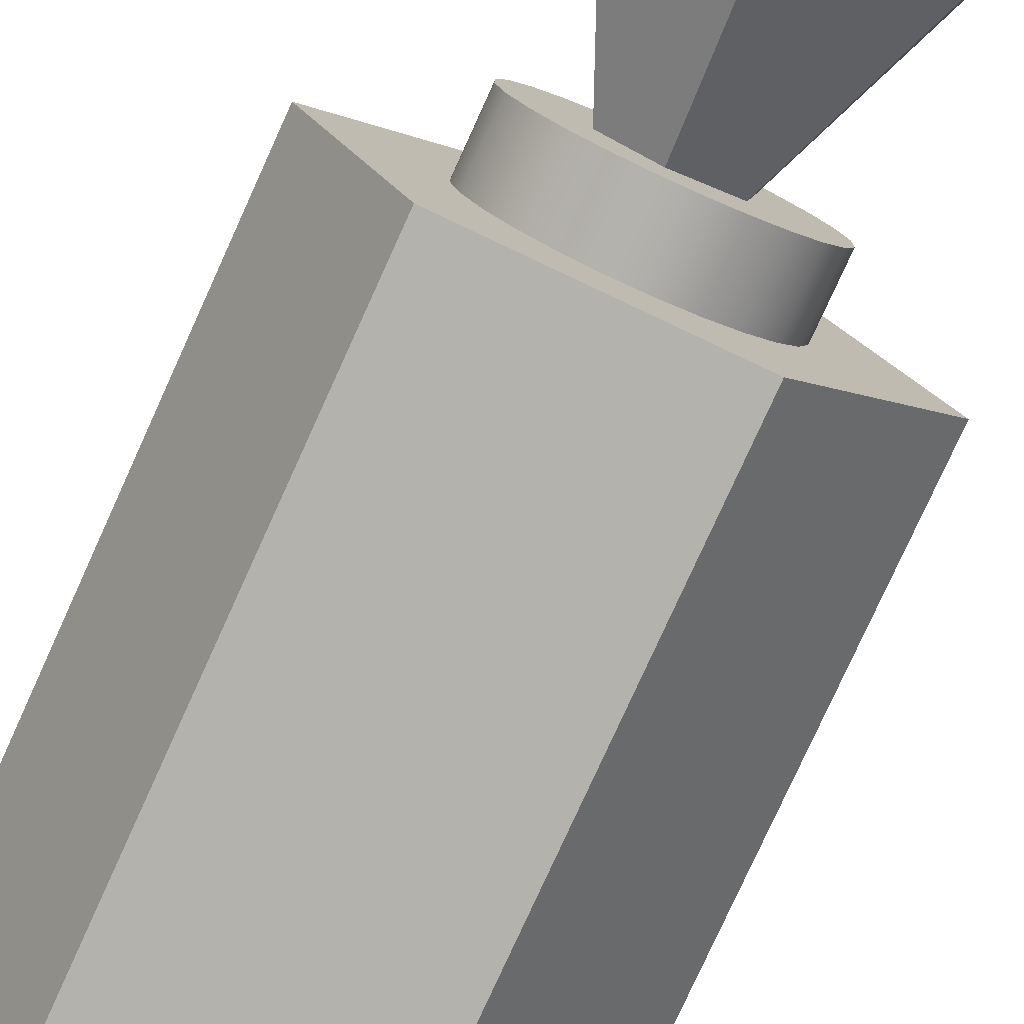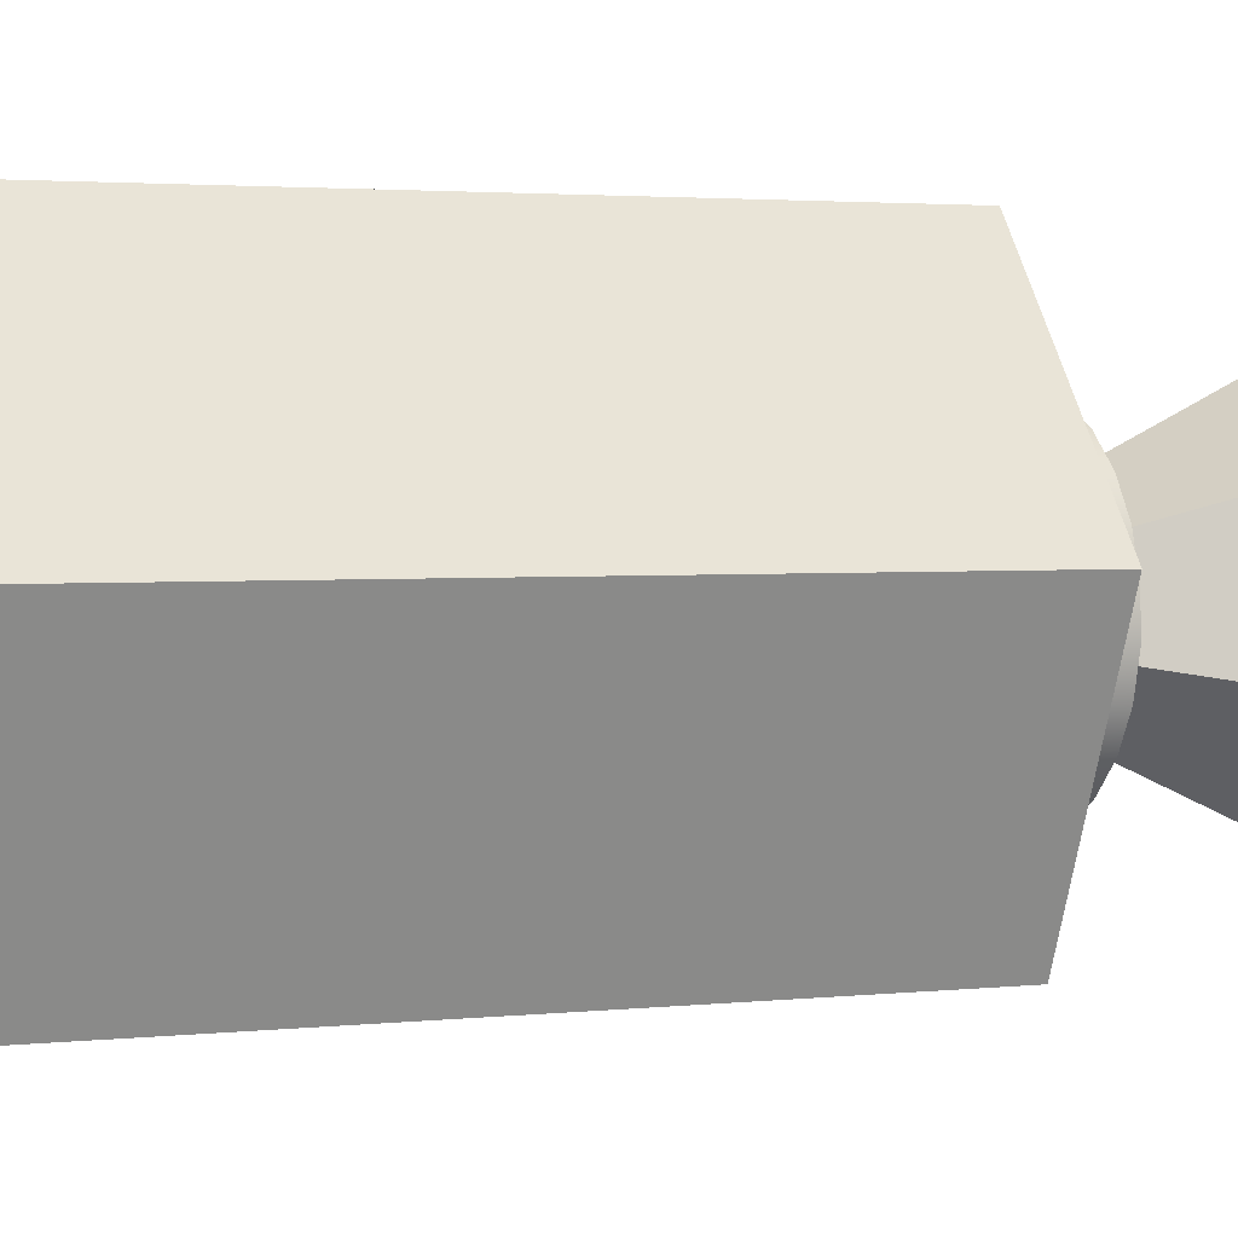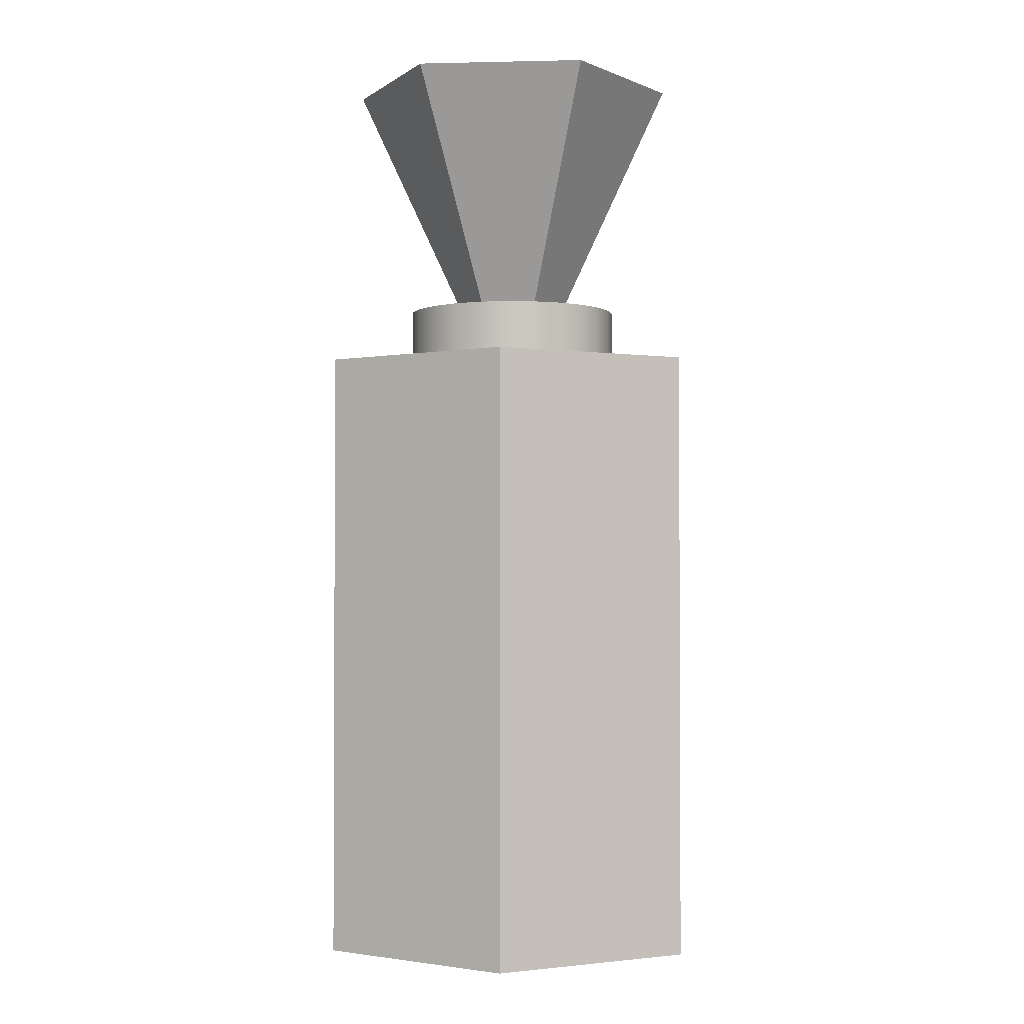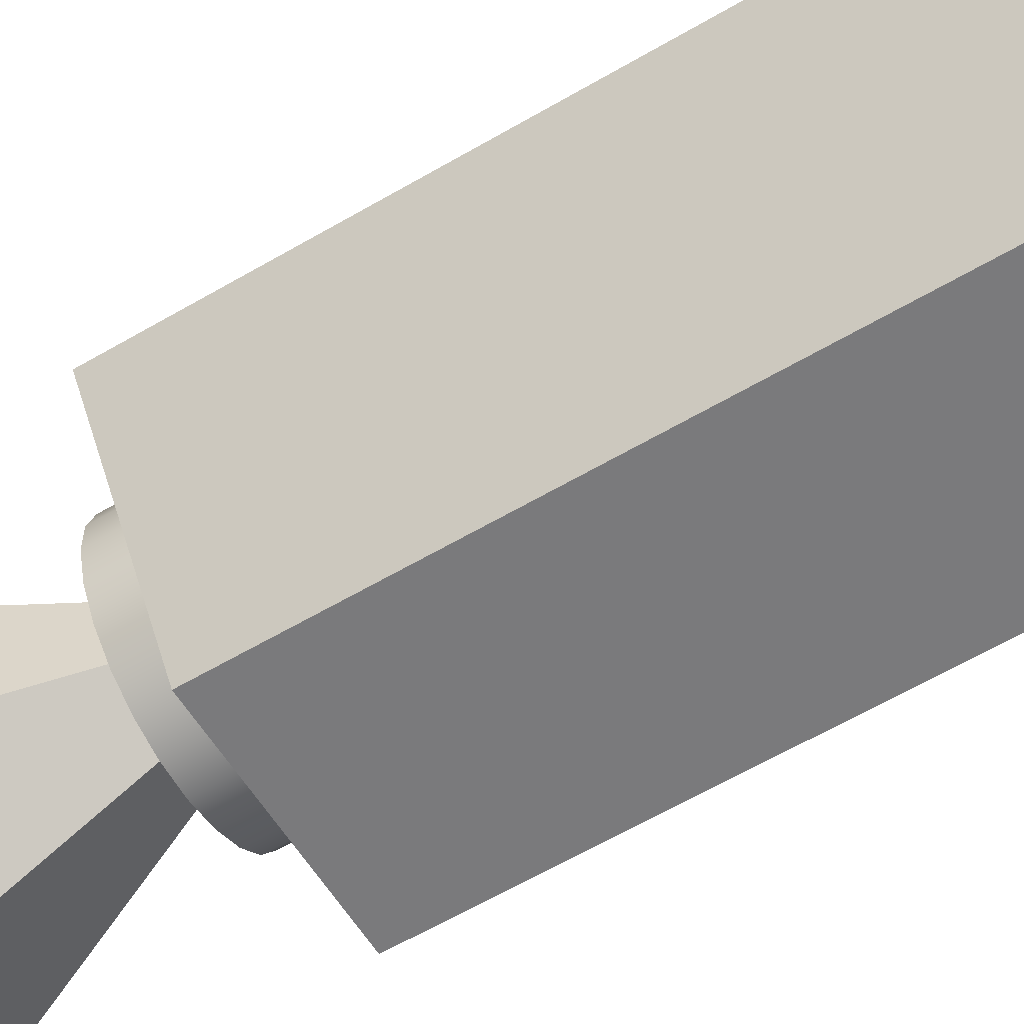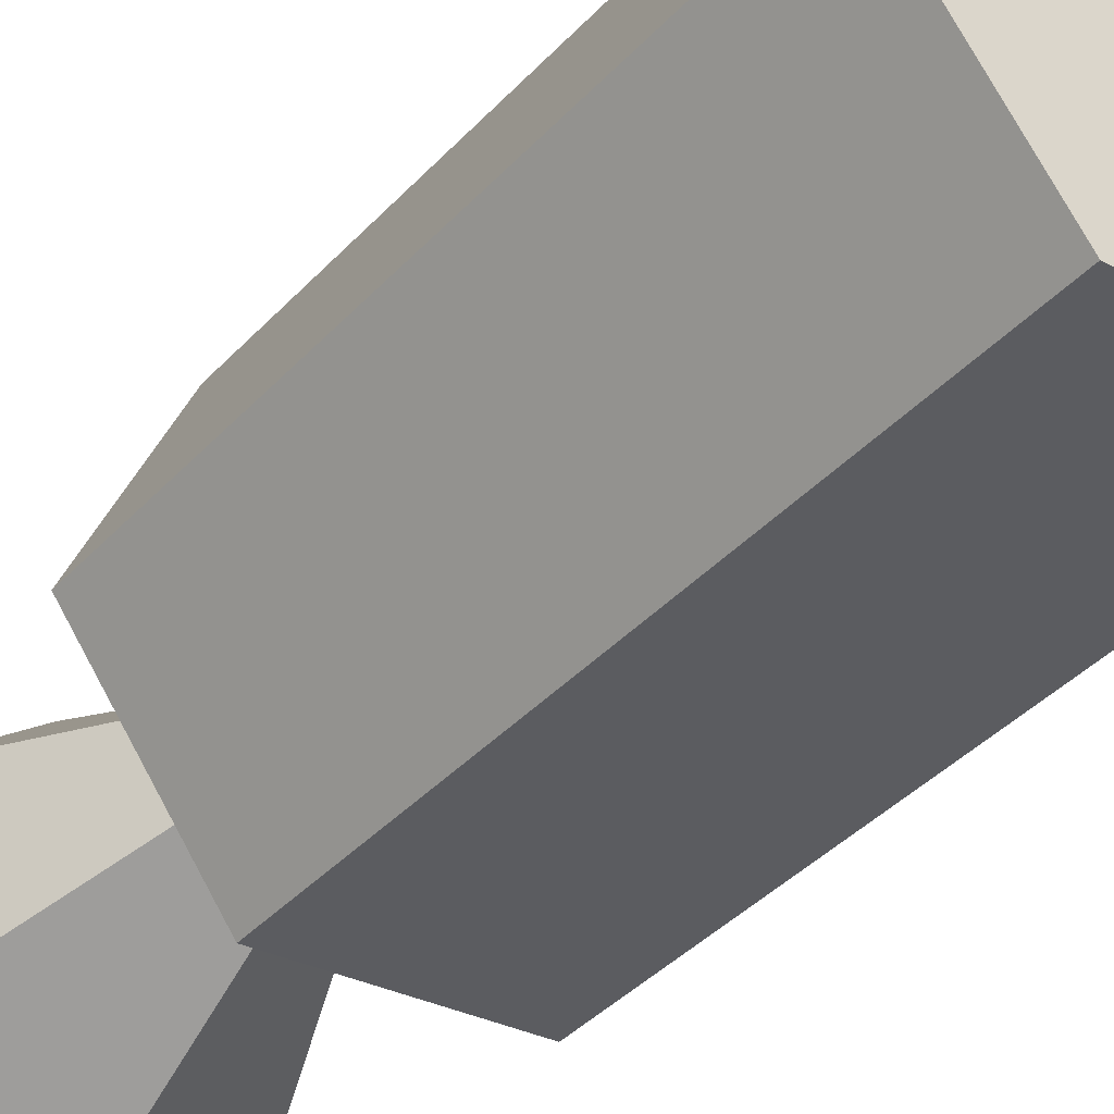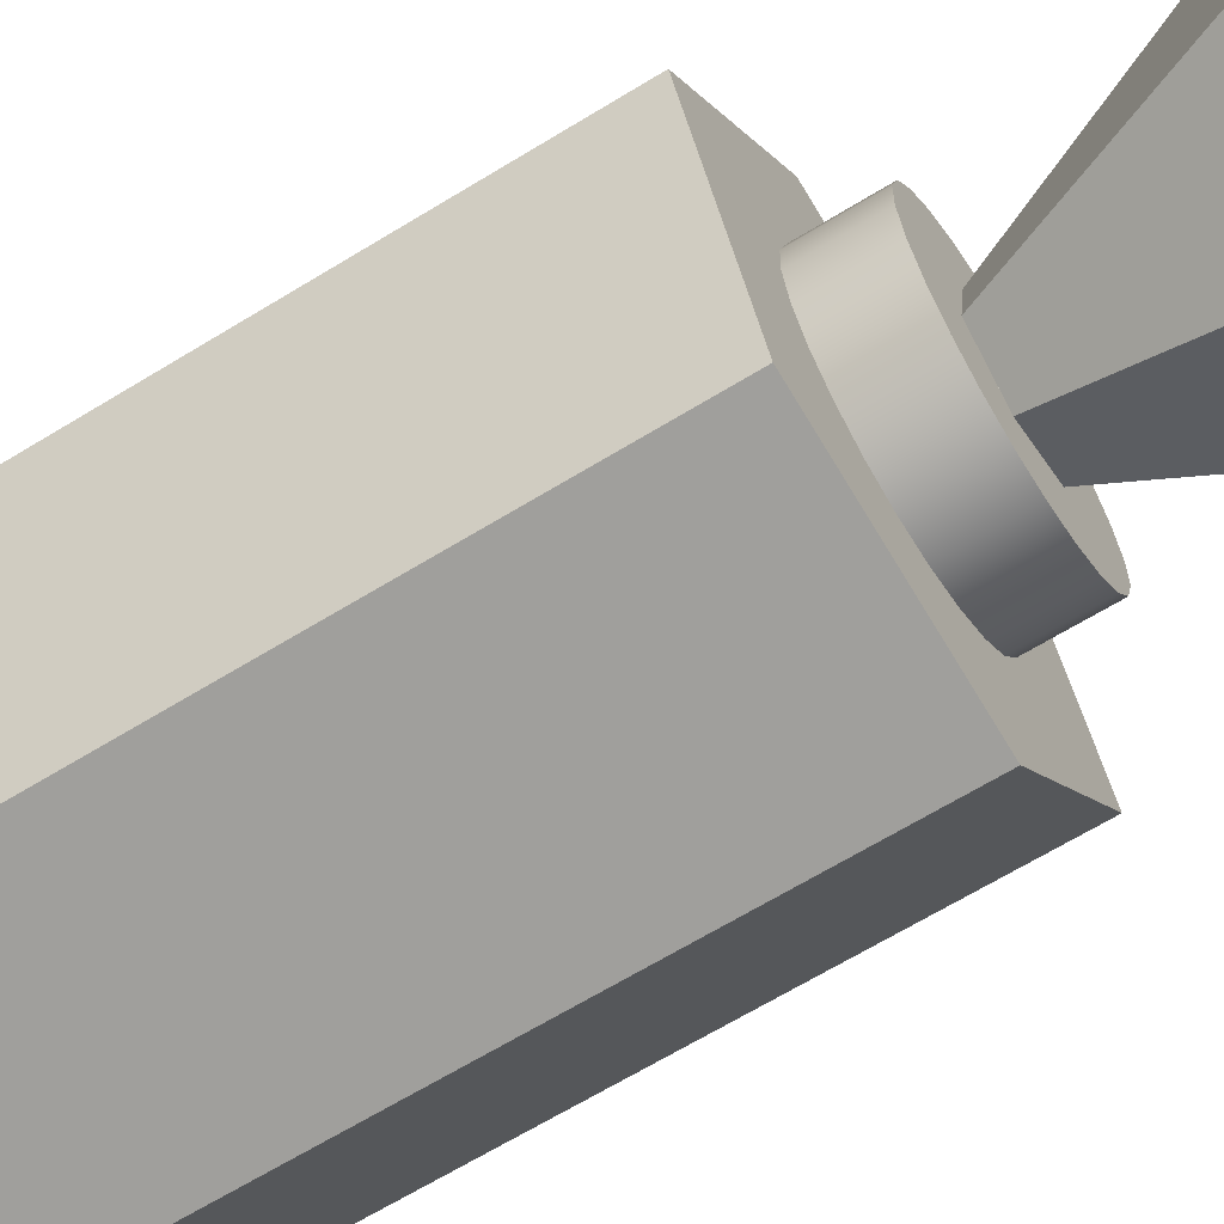
<metadata>
{"format":"obj","ext":"obj","renderer":"f3d","projection":"perspective","resolution":1024,"background":"white","views":[{"elev":-78.1,"azim":155.6,"up":"+Z"},{"elev":2.2,"azim":65.0,"up":"+Z"},{"elev":-1.8,"azim":26.0,"up":"+Y"},{"elev":-64.3,"azim":-59.8,"up":"+Z"},{"elev":-40.7,"azim":-38.4,"up":"+Z"},{"elev":-65.6,"azim":121.7,"up":"+Z"}]}
</metadata>
<code>
v -0.1429 0.2842 0.05768
v -0.03809 0.0592 -0.02927
v -0.1194 0.2842 -0.09461
v -0.04572 0.0592 0.01998
v 0.02433 0.2842 -0.1503
v -0.02284 0.2842 0.1543
v -0.006882 0.0592 0.05121
v 0.00837 0.0592 -0.04729
v -0.05948 0.0592 -0.08033
v -0.03809 0.003938 -0.02927
v 0.04721 0.0592 -0.01606
v -0.01026 0.0592 -0.09941
v -0.03613 0.0592 -0.09311
v -0.06316 0.0592 0.08143
v -0.03809 -0.003956 -0.02927
v 0.1444 0.2842 -0.05376
v 0.1208 0.2842 0.09853
v 0.03958 0.0592 0.03319
v 0.03761 0.0592 0.09703
v 0.04721 0.003938 -0.01606
v 0.0419 0.0592 -0.09134
v 0.00837 0.003938 -0.04729
v 0.01635 0.0592 -0.09881
v -0.03613 -0.003956 -0.09311
v -0.04041 0.0592 0.09526
v -0.07872 0.0592 -0.06194
v -0.04572 -0.003956 0.01998
v 0.06096 0.0592 0.08425
v 0.01175 0.0592 0.1033
v -0.04572 0.003938 0.01998
v 0.01635 -0.003956 -0.09881
v -0.01026 -0.003956 -0.09941
v -0.05948 -0.003956 -0.08033
v -0.01486 0.0592 0.1027
v -0.06316 -0.003956 0.08143
v -0.08155 0.0592 0.06218
v 0.00837 -0.003956 -0.04729
v 0.03761 -0.003956 0.09703
v 0.01175 -0.003956 0.1033
v 0.04721 -0.003956 -0.01606
v 0.06464 0.0592 -0.07751
v 0.0419 -0.003956 -0.09134
v -0.04041 -0.003956 0.09526
v -0.07872 -0.003956 -0.06194
v -0.09255 0.0592 -0.03919
v 0.06096 -0.003956 0.08425
v -0.01486 -0.003956 0.1027
v 0.08021 0.0592 0.06586
v 0.06464 -0.003956 -0.07751
v -0.08155 -0.003956 0.06218
v -0.09255 -0.003956 -0.03919
v -0.09433 0.0592 0.03883
v 0.08303 0.0592 -0.05826
v -0.1 -0.003956 -0.01364
v -0.1 0.0592 -0.01364
v 0.08021 -0.003956 0.06586
v 0.09404 0.0592 0.04312
v 0.08303 -0.003956 -0.05826
v -0.09433 -0.003956 0.03883
v -0.1006 0.0592 0.01297
v 0.09404 -0.003956 0.04312
v 0.09582 0.0592 -0.03491
v -0.1006 -0.003956 0.01297
v 0.1015 0.0592 0.01757
v 0.1015 -0.003956 0.01757
v 0.09582 -0.003956 -0.03491
v 0.1021 0.0592 -0.009047
v 0.1021 -0.003956 -0.009047
v 0.07524 0.003938 0.1804
v 0.1923 -0.5683 0.02703
v 0.1923 0.003938 0.02703
v 0.07524 -0.5683 0.1804
v 0.1181 -0.5683 -0.151
v 0.1181 0.003938 -0.151
v -0.1161 -0.5683 0.1556
v -0.07327 0.003938 -0.1758
v -0.1161 0.003938 0.1556
v -0.07327 -0.5683 -0.1758
v -0.1903 0.003938 -0.02243
v -0.1903 -0.5683 -0.02243
g mesh1_mesh1-geometry
f 1 2 3
f 2 1 4
f 2 5 3
f 3 6 1
f 1 7 4
f 4 8 2
f 2 8 4
f 4 9 2
f 4 10 2
f 2 10 4
f 5 2 8
f 5 6 3
f 7 1 6
f 8 4 11
f 11 4 8
f 2 12 8
f 10 8 2
f 2 8 10
f 9 13 2
f 9 4 14
f 10 4 15
f 15 4 10
f 8 16 5
f 5 17 6
f 6 18 7
f 4 11 19
f 20 4 11
f 11 4 20
f 16 8 11
f 8 21 11
f 22 11 8
f 8 11 22
f 12 23 8
f 13 12 2
f 10 22 8
f 8 22 10
f 13 9 24
f 14 4 25
f 26 9 14
f 15 4 27
f 27 4 15
f 15 22 10
f 10 22 15
f 17 5 16
f 18 6 17
f 28 19 11
f 29 4 19
f 20 30 4
f 4 30 20
f 22 20 11
f 11 20 22
f 11 17 16
f 11 21 28
f 23 21 8
f 23 12 31
f 12 13 32
f 33 24 9
f 24 32 13
f 25 4 34
f 14 25 35
f 9 26 33
f 36 26 14
f 27 4 30
f 30 4 27
f 33 15 27
f 27 15 33
f 22 15 37
f 37 15 22
f 17 11 18
f 19 28 38
f 34 4 29
f 29 19 39
f 40 30 20
f 20 30 40
f 37 20 22
f 22 20 37
f 21 41 28
f 21 23 42
f 32 31 12
f 31 42 23
f 24 15 33
f 33 15 24
f 32 15 24
f 24 15 32
f 25 34 43
f 43 35 25
f 14 35 36
f 44 33 26
f 45 26 36
f 30 40 27
f 27 40 30
f 27 35 33
f 33 35 27
f 32 37 15
f 15 37 32
f 46 38 28
f 38 39 19
f 34 29 47
f 39 47 29
f 20 37 40
f 40 37 20
f 28 41 48
f 41 21 49
f 42 49 21
f 31 37 32
f 32 37 31
f 42 37 31
f 31 37 42
f 47 43 34
f 27 43 35
f 35 43 27
f 50 36 35
f 33 35 44
f 44 35 33
f 44 26 51
f 45 51 26
f 52 45 36
f 40 38 27
f 27 38 40
f 38 40 46
f 46 40 38
f 28 48 46
f 27 38 39
f 39 38 27
f 27 39 47
f 47 39 27
f 42 40 37
f 37 40 42
f 41 53 48
f 41 49 53
f 49 46 42
f 42 46 49
f 27 47 43
f 43 47 27
f 36 50 52
f 44 35 50
f 50 35 44
f 44 50 51
f 51 50 44
f 51 45 54
f 55 45 52
f 42 46 40
f 40 46 42
f 56 46 48
f 48 53 57
f 58 53 49
f 49 56 46
f 46 56 49
f 59 52 50
f 51 50 59
f 59 50 51
f 55 54 45
f 51 59 54
f 54 59 51
f 60 55 52
f 56 48 61
f 53 62 57
f 57 61 48
f 53 58 62
f 58 56 49
f 49 56 58
f 52 59 60
f 54 55 63
f 54 59 63
f 63 59 54
f 60 63 55
f 58 61 56
f 56 61 58
f 57 62 64
f 61 57 65
f 66 62 58
f 63 60 59
f 66 61 58
f 58 61 66
f 67 64 62
f 64 65 57
f 66 65 61
f 61 65 66
f 62 66 67
f 67 68 64
f 65 64 68
f 65 66 68
f 68 66 65
f 68 67 66
g mesh1_mesh1-geometry
f 3 2 1
f 4 1 2
f 3 5 2
f 1 6 3
f 4 7 1
f 8 2 5
f 3 6 5
f 6 1 7
f 5 16 8
f 6 17 5
f 7 18 6
f 11 8 16
f 16 5 17
f 17 6 18
f 16 17 11
f 18 11 17
g mesh1_mesh1-geometry
f 2 9 4
f 8 12 2
f 2 13 9
f 14 4 9
f 19 11 4
f 11 21 8
f 8 23 12
f 2 12 13
f 24 9 13
f 25 4 14
f 14 9 26
f 11 19 28
f 19 4 29
f 28 21 11
f 8 21 23
f 31 12 23
f 32 13 12
f 9 24 33
f 13 32 24
f 34 4 25
f 35 25 14
f 33 26 9
f 14 26 36
f 38 28 19
f 29 4 34
f 39 19 29
f 28 41 21
f 42 23 21
f 12 31 32
f 23 42 31
f 43 34 25
f 25 35 43
f 36 35 14
f 26 33 44
f 36 26 45
f 28 38 46
f 19 39 38
f 47 29 34
f 29 47 39
f 48 41 28
f 49 21 41
f 21 49 42
f 34 43 47
f 35 36 50
f 51 26 44
f 26 51 45
f 36 45 52
f 46 48 28
f 48 53 41
f 53 49 41
f 52 50 36
f 54 45 51
f 52 45 55
f 48 46 56
f 57 53 48
f 49 53 58
f 50 52 59
f 45 54 55
f 52 55 60
f 61 48 56
f 57 62 53
f 48 61 57
f 62 58 53
f 60 59 52
f 63 55 54
f 55 63 60
f 64 62 57
f 65 57 61
f 58 62 66
f 59 60 63
f 62 64 67
f 57 65 64
f 67 66 62
f 64 68 67
f 68 64 65
f 66 67 68
g mesh2_mesh2-geometry
f 69 70 71
f 70 69 72
f 73 71 70
f 74 69 71
f 69 75 72
f 72 73 70
f 71 73 74
f 69 74 76
f 75 69 77
f 78 72 75
f 73 72 78
f 73 76 74
f 69 76 77
f 79 75 77
f 78 75 80
f 76 73 78
f 77 76 79
f 75 79 80
f 80 76 78
f 76 80 79
g mesh2_mesh2-geometry
f 71 70 69
f 72 69 70
f 70 71 73
f 71 69 74
f 72 75 69
f 70 73 72
f 74 73 71
f 76 74 69
f 77 69 75
f 75 72 78
f 78 72 73
f 74 76 73
f 77 76 69
f 77 75 79
f 80 75 78
f 78 73 76
f 79 76 77
f 80 79 75
f 78 76 80
f 79 80 76
g mesh3_mesh3-geometry
l 7 8
l 8 22
l 22 37
l 15 37
l 37 40
l 27 15
l 10 15
l 27 40
l 20 40
l 30 27
l 2 10
l 11 20
l 4 30
l 18 2
g mesh4_mesh4-geometry
l 56 61
l 46 56
l 61 65
l 38 46
l 65 68
l 39 38
l 68 66
l 47 39
l 66 58
l 43 47
l 58 49
l 35 43
l 49 42
l 50 35
l 42 31
l 59 50
l 31 32
l 63 59
l 32 24
l 54 63
l 24 33
l 51 54
l 33 44
l 44 51

</code>
